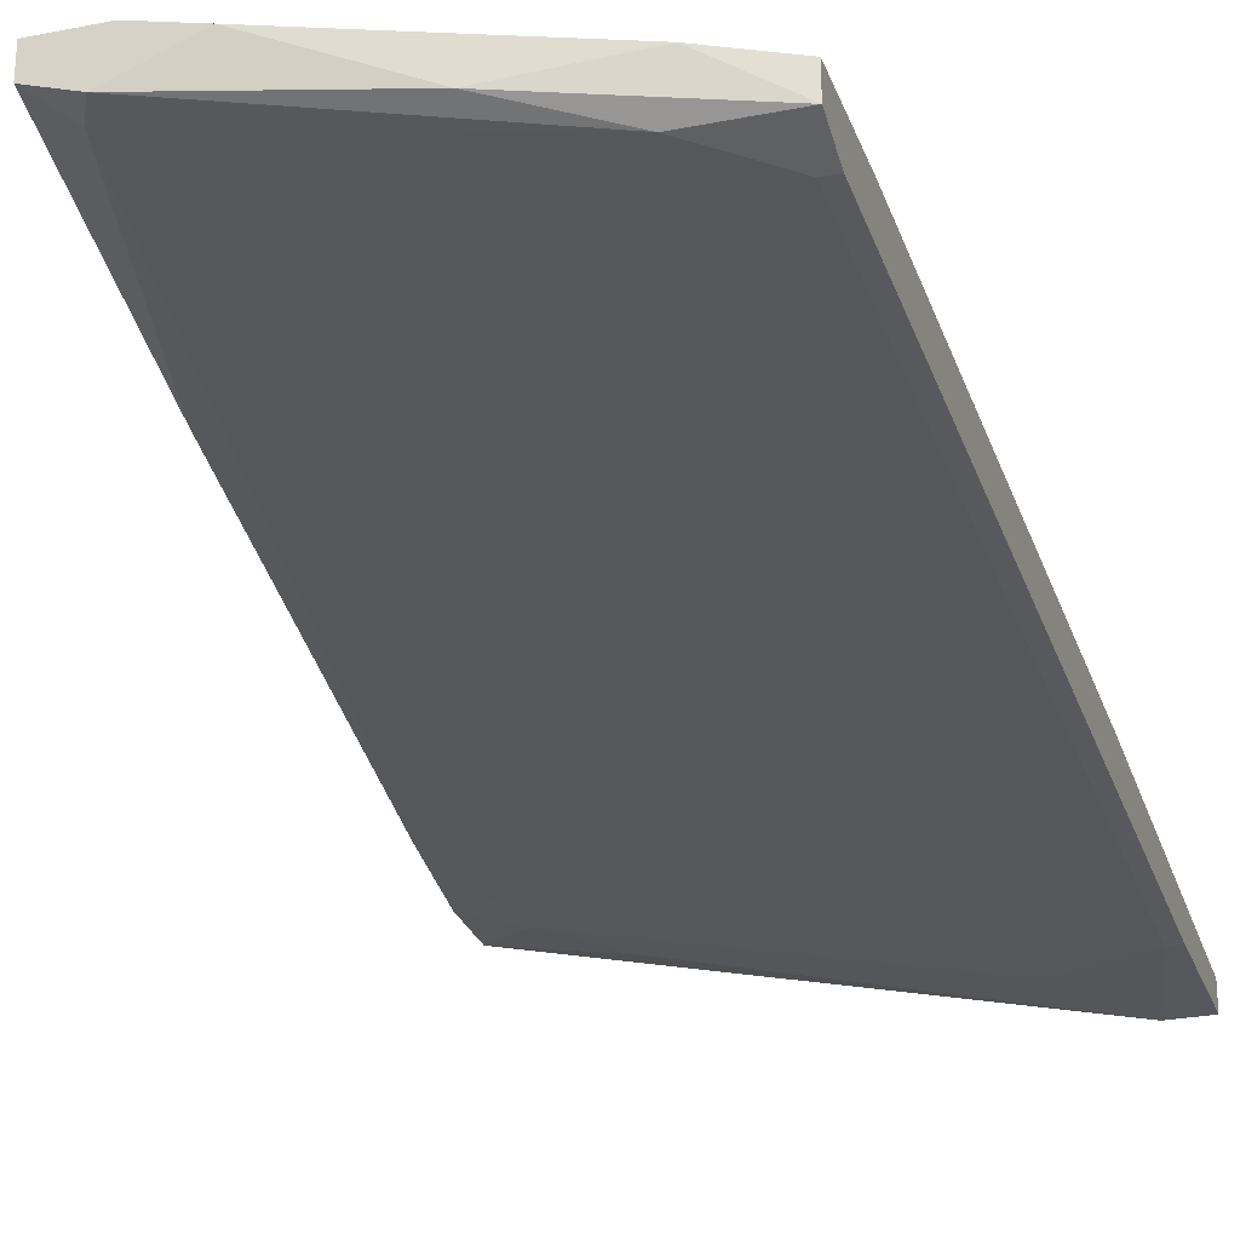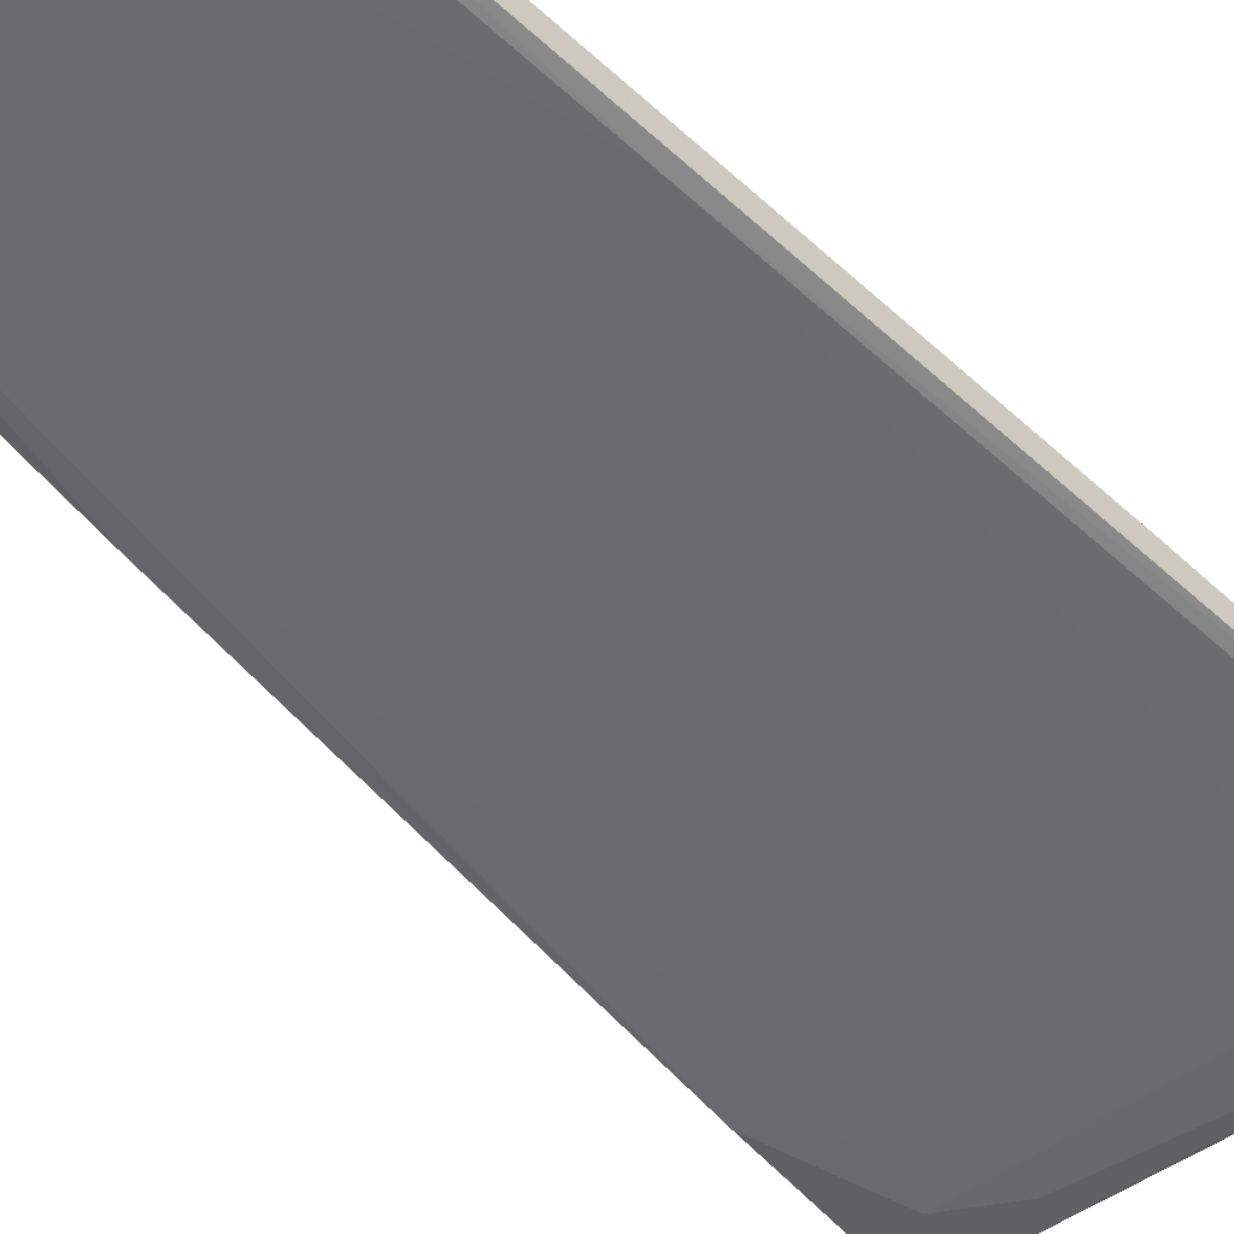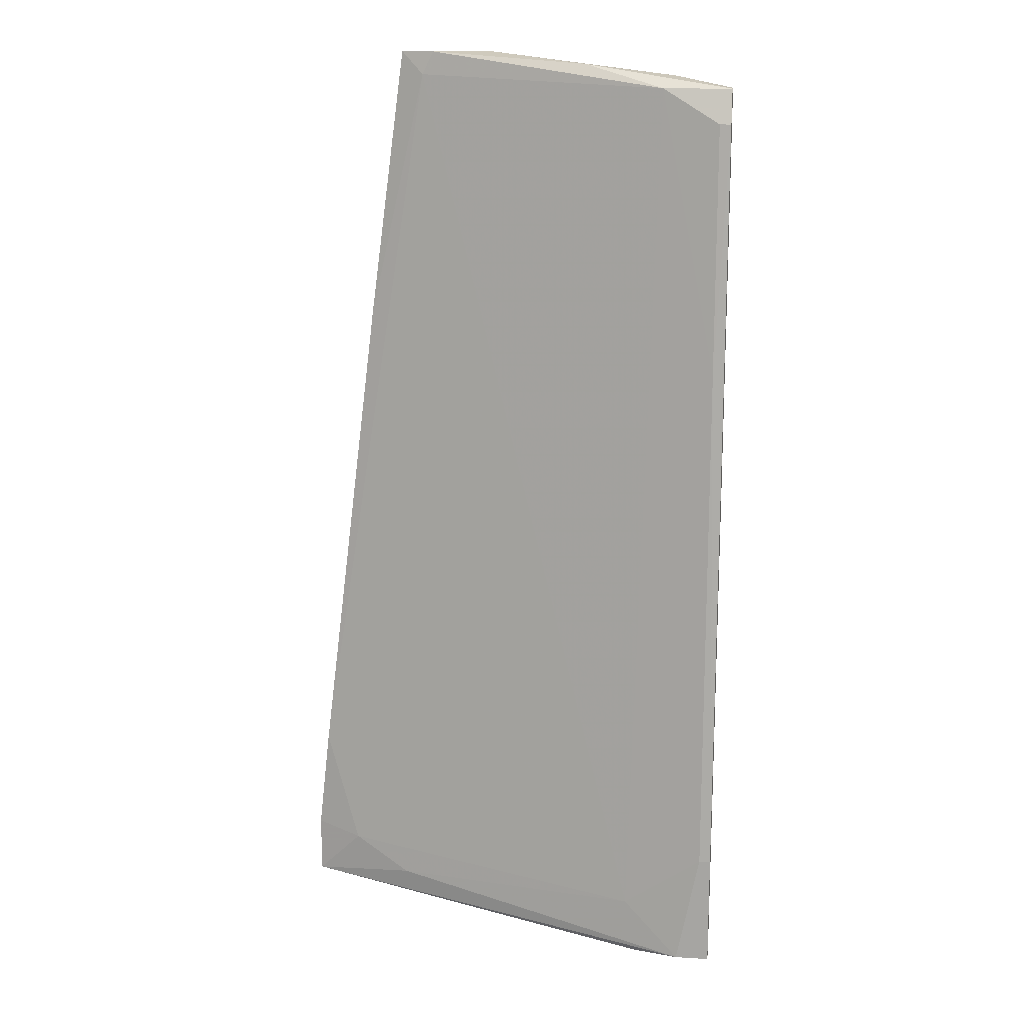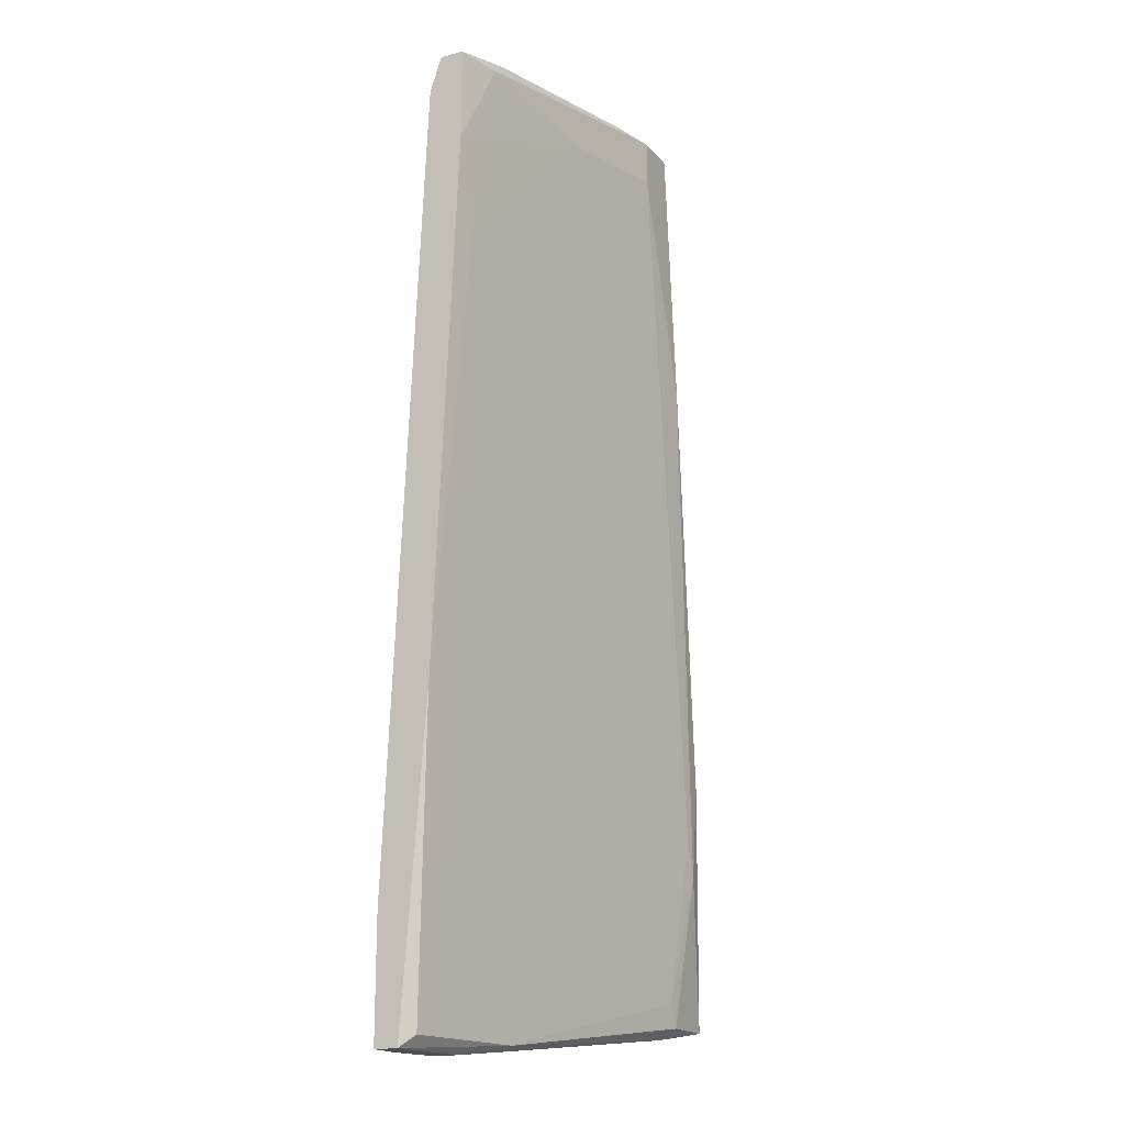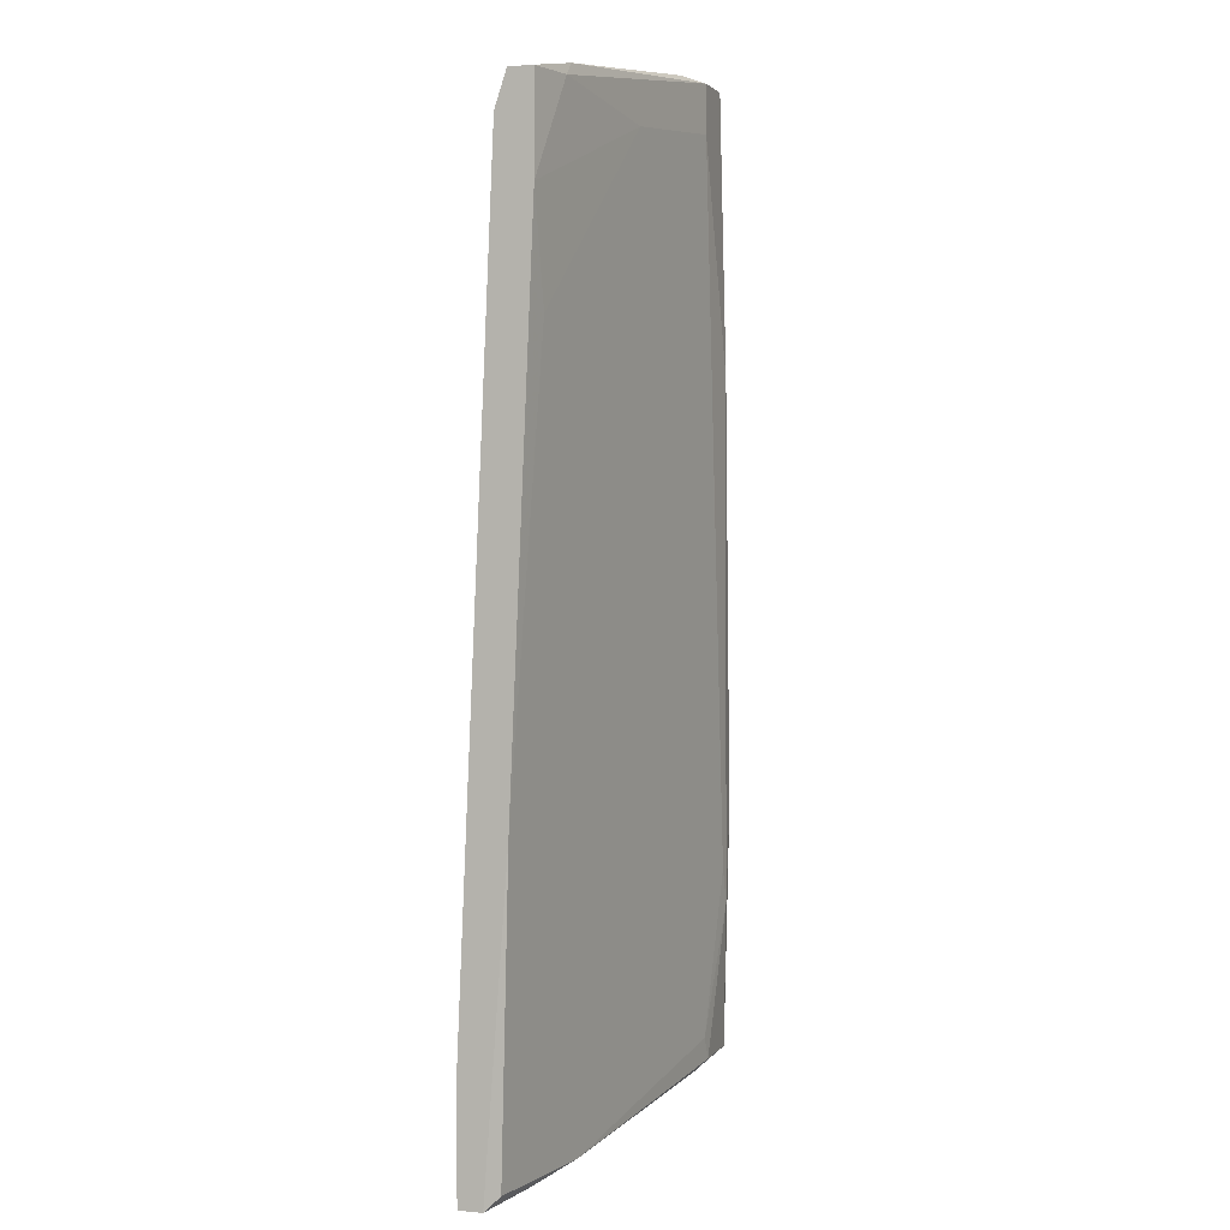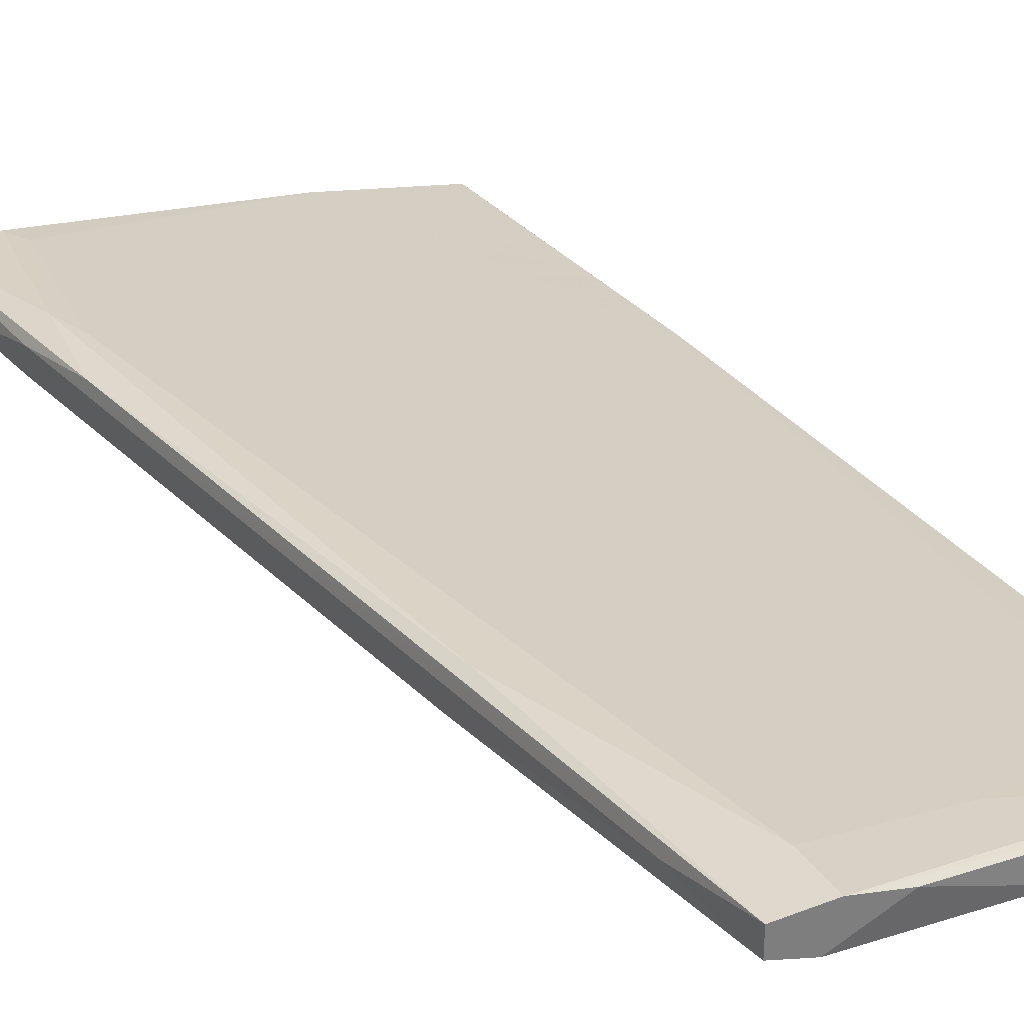
<metadata>
{"format":"obj","ext":"obj","renderer":"f3d","projection":"perspective","resolution":1024,"background":"white","views":[{"elev":-26.9,"azim":17.2,"up":"+Y"},{"elev":-60.5,"azim":48.4,"up":"+Y"},{"elev":14.6,"azim":7.4,"up":"+Z"},{"elev":-18.0,"azim":116.8,"up":"+Z"},{"elev":2.4,"azim":108.2,"up":"+Z"},{"elev":32.1,"azim":-28.5,"up":"+Y"}]}
</metadata>
<code>
v -0.09166 0.03335 -0.02704
v -0.09166 0.03095 -0.02704
v -0.05089 0.03095 0.0485
v -0.08206 0.02856 -0.04263
v -0.08206 0.03575 0.0521
v -0.08206 0.03335 0.0521
v -0.06408 0.03335 0.04609
v -0.07966 0.03215 0.04969
v -0.08926 0.03455 -0.02824
v -0.05449 0.02376 -0.04864
v -0.05449 0.02616 -0.04864
v -0.06168 0.02976 0.05089
v -0.07726 0.03575 0.0521
v -0.07726 0.03575 0.04729
v -0.09286 0.03335 -0.04384
v -0.09286 0.03095 -0.04384
v -0.09286 0.03095 -0.03783
v -0.05209 0.03095 0.04969
v -0.04969 0.02256 -0.04864
v -0.06528 0.02736 -0.04743
v -0.09046 0.03455 -0.01865
v -0.08805 0.02976 -0.03905
v -0.08805 0.03455 -0.02464
v -0.04729 0.02496 0.01851
v -0.04729 0.02256 -0.03664
v -0.04729 0.02616 -0.04743
v -0.04729 0.02616 0.0449
v -0.07246 0.03455 0.0521
v -0.07846 0.03215 0.0521
v -0.08566 0.03335 -0.04144
v -0.08566 0.03215 0.02331
v -0.08566 0.03215 -0.04503
v -0.06049 0.02856 -0.04743
v -0.08326 0.03455 0.04369
v -0.04849 0.02976 0.02811
v -0.05569 0.02376 -0.04263
v -0.08686 0.03335 -0.04384
v -0.04609 0.02976 0.0389
v -0.04609 0.02976 0.0485
v -0.04609 0.02736 -0.01625
v -0.04609 0.02736 0.0485
v -0.04609 0.02496 -0.04864
v -0.04609 0.02256 -0.04864
v -0.04609 0.02256 -0.03664
v -0.04609 0.02616 0.0449
v -0.08446 0.03575 0.02451
v -0.05329 0.02736 0.0485
f 5 1 34
f 39 43 40
f 43 39 41
f 17 15 16
f 9 15 21
f 27 41 47
f 8 36 47
f 43 25 19
f 4 16 19
f 25 36 19
f 36 4 19
f 40 26 33
f 5 6 28
f 5 14 46
f 9 21 46
f 21 5 46
f 43 41 45
f 41 27 45
f 30 9 23
f 35 40 23
f 33 30 23
f 40 33 23
f 9 46 23
f 46 14 23
f 40 43 42
f 26 40 42
f 43 19 42
f 33 26 42
f 47 41 12
f 17 16 22
f 16 4 22
f 36 8 22
f 4 36 22
f 2 17 22
f 8 2 22
f 3 39 38
f 39 40 38
f 40 35 38
f 8 6 31
f 2 8 31
f 15 9 37
f 9 30 37
f 30 33 37
f 6 8 29
f 8 47 29
f 28 6 29
f 47 12 29
f 12 28 29
f 15 17 1
f 17 2 1
f 5 21 1
f 21 15 1
f 3 14 13
f 14 5 13
f 5 28 13
f 14 3 7
f 23 14 7
f 35 23 7
f 3 38 7
f 38 35 7
f 19 16 10
f 42 19 10
f 25 43 44
f 43 45 44
f 16 15 32
f 15 37 32
f 37 33 32
f 20 10 32
f 10 16 32
f 33 42 11
f 10 20 11
f 42 10 11
f 20 32 11
f 32 33 11
f 39 3 18
f 41 39 18
f 12 41 18
f 28 12 18
f 3 13 18
f 13 28 18
f 36 25 24
f 27 47 24
f 47 36 24
f 45 27 24
f 25 44 24
f 44 45 24
f 6 5 34
f 31 6 34
f 2 31 34
f 1 2 34

</code>
